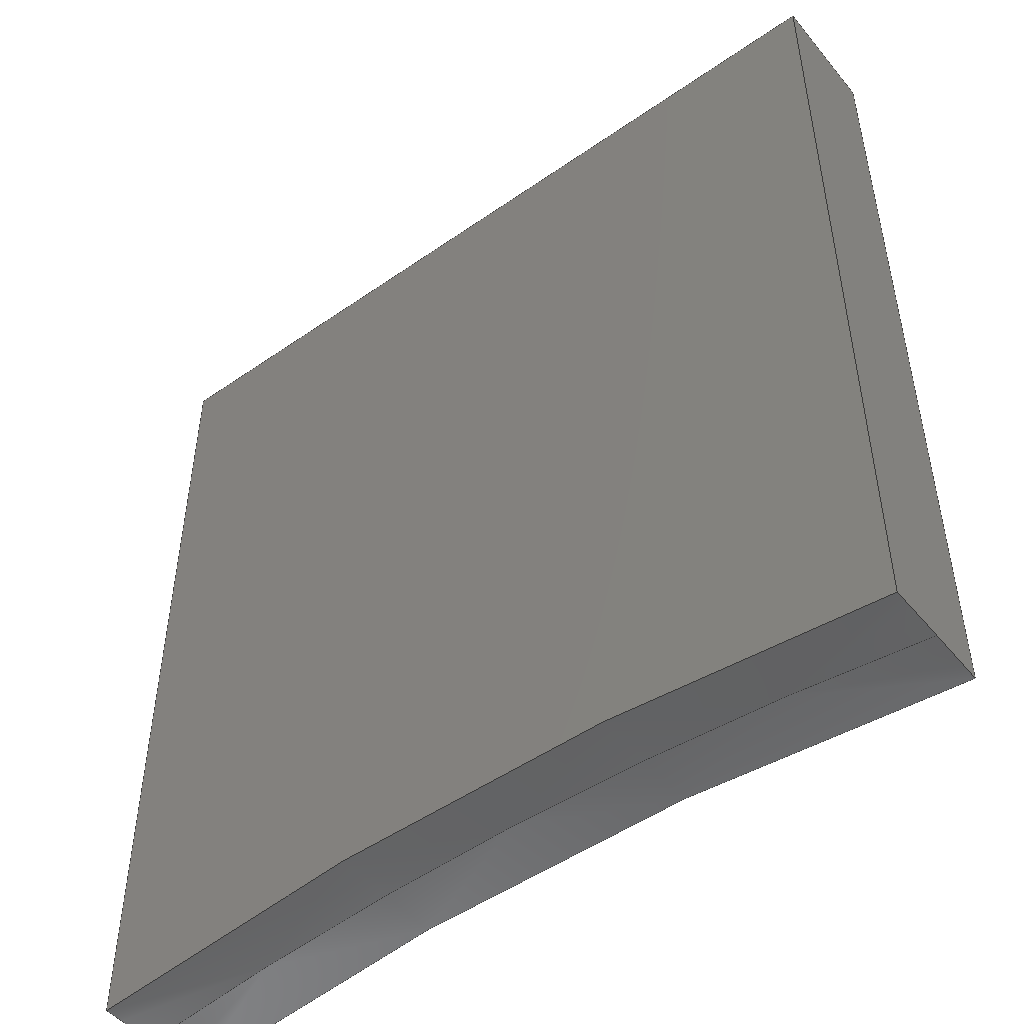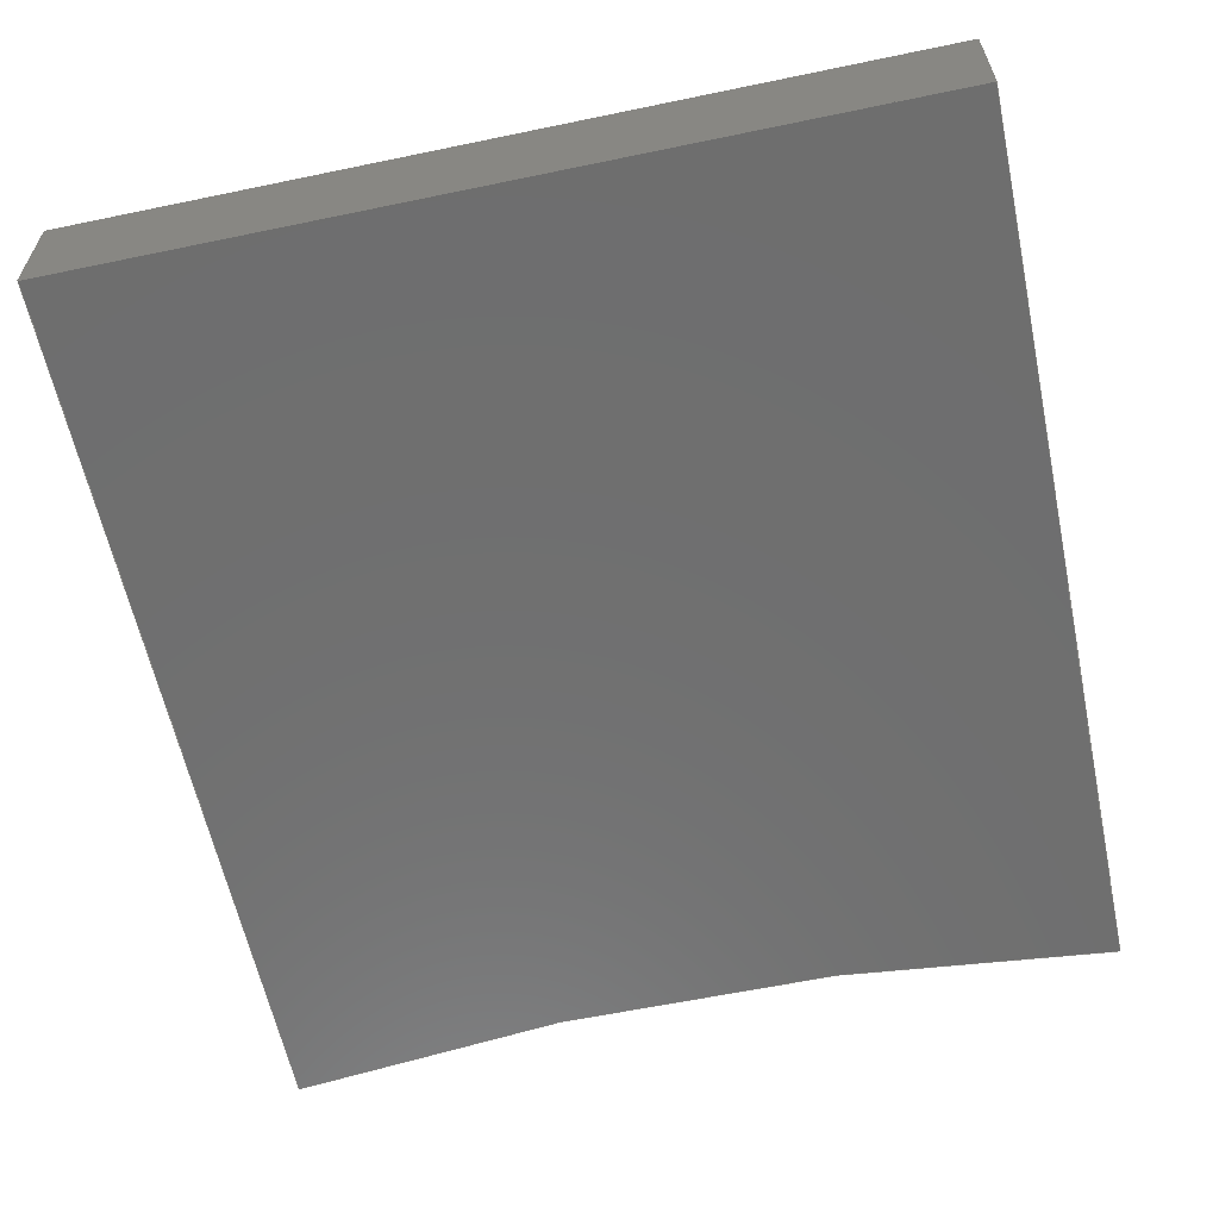
<metadata>
{"format":"step","ext":"step","renderer":"f3d","projection":"perspective","resolution":1024,"background":"white","views":[{"elev":-49.6,"azim":37.7,"up":"+Z"},{"elev":-60.8,"azim":12.0,"up":"+Y"}]}
</metadata>
<code>
ISO-10303-21;
DATA;
#1 = DIRECTION ( 'NONE',  ( 0, 0, -1 ) ) ;
#2 =( NAMED_UNIT ( * ) PLANE_ANGLE_UNIT ( ) SI_UNIT ( $, .RADIAN. ) );
#3 = EDGE_CURVE ( 'NONE', #250, #120, #143, .T. ) ;
#4 = VECTOR ( 'NONE', #25, 39.37 ) ;
#5 = CARTESIAN_POINT ( 'NONE',  ( 1.579, -0.0911, -0.8895 ) ) ;
#6 = LENGTH_MEASURE_WITH_UNIT ( LENGTH_MEASURE( 0.0254 ), #88 );
#7 = EDGE_LOOP ( 'NONE', ( #56, #215, #195, #79, #237 ) ) ;
#8 = ORIENTED_EDGE ( 'NONE', *, *, #203, .F. ) ;
#9 = DIRECTION ( 'NONE',  ( 1, 0, 0 ) ) ;
#10 = VERTEX_POINT ( 'NONE', #37 ) ;
#11 = CARTESIAN_POINT ( 'NONE',  ( 1.579, -0.0911, -0.8895 ) ) ;
#12 = SURFACE_STYLE_USAGE ( .BOTH. , #118 ) ;
#13 = DIRECTION ( 'NONE',  ( 0, 0, 1 ) ) ;
#14 = DIRECTION ( 'NONE',  ( 0, 0, 1 ) ) ;
#15 = DIRECTION ( 'NONE',  ( 1.574e-16, 1, 9.806e-18 ) ) ;
#16 = LINE ( 'NONE', #261, #39 ) ;
#17 = AXIS2_PLACEMENT_3D ( 'NONE', #23, #136, #192 ) ;
#18 = SHAPE_DEFINITION_REPRESENTATION ( #236, #72 ) ;
#19 = LINE ( 'NONE', #11, #66 ) ;
#20 = CIRCLE ( 'NONE', #151, 0.7941 ) ;
#21 = VECTOR ( 'NONE', #240, 39.37 ) ;
#22 = ORIENTED_EDGE ( 'NONE', *, *, #181, .T. ) ;
#23 = CARTESIAN_POINT ( 'NONE',  ( 0, 0, 0.9512 ) ) ;
#24 = FILL_AREA_STYLE ('',( #53 ) ) ;
#25 = DIRECTION ( 'NONE',  ( 1, 0, 0 ) ) ;
#26 = PRODUCT_CONTEXT ( 'NONE', #238, 'mechanical' ) ;
#27 =( CONVERSION_BASED_UNIT ( 'INCH', #138 ) LENGTH_UNIT ( ) NAMED_UNIT ( #130 ) );
#28 = ADVANCED_FACE ( 'NONE', ( #252 ), #234, .F. ) ;
#29 = VECTOR ( 'NONE', #169, 39.37 ) ;
#30 = MECHANICAL_DESIGN_GEOMETRIC_PRESENTATION_REPRESENTATION (  '', ( #55 ), #108 ) ;
#31 = ORIENTED_EDGE ( 'NONE', *, *, #115, .T. ) ;
#32 = CARTESIAN_POINT ( 'NONE',  ( 1.579, -0.1081, 0.6893 ) ) ;
#33 = ORIENTED_EDGE ( 'NONE', *, *, #203, .T. ) ;
#34 =( NAMED_UNIT ( * ) SI_UNIT ( $, .STERADIAN. ) SOLID_ANGLE_UNIT ( ) );
#35 = APPLICATION_CONTEXT ( 'automotive_design' ) ;
#36 = ADVANCED_FACE ( 'NONE', ( #155 ), #59, .T. ) ;
#37 = CARTESIAN_POINT ( 'NONE',  ( 1.823, -0.0911, 0.9512 ) ) ;
#38 = CARTESIAN_POINT ( 'NONE',  ( 1.579, -0.1251, 0.6891 ) ) ;
#39 = VECTOR ( 'NONE', #222, 39.37 ) ;
#40 = CARTESIAN_POINT ( 'NONE',  ( 1.701, -0.1081, -0.09537 ) ) ;
#41 = DIRECTION ( 'NONE',  ( 0, 1, 0 ) ) ;
#42 = EDGE_CURVE ( 'NONE', #91, #119, #172, .T. ) ;
#43 = CARTESIAN_POINT ( 'NONE',  ( 1.823, -0.1081, -0.09537 ) ) ;
#44 = ORIENTED_EDGE ( 'NONE', *, *, #115, .F. ) ;
#45 = CARTESIAN_POINT ( 'NONE',  ( 1.579, -0.1251, -0.8895 ) ) ;
#46 = AXIS2_PLACEMENT_3D ( 'NONE', #183, #221, #82 ) ;
#47 = LINE ( 'NONE', #166, #89 ) ;
#48 = CIRCLE ( 'NONE', #157, 0.7939 ) ;
#49 =( NAMED_UNIT ( * ) SI_UNIT ( $, .STERADIAN. ) SOLID_ANGLE_UNIT ( ) );
#50 = UNCERTAINTY_MEASURE_WITH_UNIT (LENGTH_MEASURE( 1e-05 ), #27, 'distance_accuracy_value', 'NONE');
#51 = CARTESIAN_POINT ( 'NONE',  ( 1.823, -0.1081, -0.09537 ) ) ;
#52 = ORIENTED_EDGE ( 'NONE', *, *, #65, .T. ) ;
#53 = FILL_AREA_STYLE_COLOUR ( '', #211 ) ;
#54 = AXIS2_PLACEMENT_3D ( 'NONE', #187, #224, #127 ) ;
#55 = STYLED_ITEM ( 'NONE', ( #128 ), #72 ) ;
#56 = ORIENTED_EDGE ( 'NONE', *, *, #137, .F. ) ;
#57 = CIRCLE ( 'NONE', #93, 0.7846 ) ;
#58 = VECTOR ( 'NONE', #233, 39.37 ) ;
#59 = PLANE ( 'NONE',  #96 ) ;
#60 =( LENGTH_UNIT ( ) NAMED_UNIT ( * ) SI_UNIT ( $, .METRE. ) );
#61 = ADVANCED_FACE ( 'NONE', ( #191 ), #97, .T. ) ;
#62 = ORIENTED_EDGE ( 'NONE', *, *, #227, .T. ) ;
#63 = LINE ( 'NONE', #165, #21 ) ;
#64 = CARTESIAN_POINT ( 'NONE',  ( 1.823, -0.0911, 0.6891 ) ) ;
#65 = EDGE_CURVE ( 'NONE', #119, #208, #57, .T. ) ;
#66 = VECTOR ( 'NONE', #257, 39.37 ) ;
#67 = CARTESIAN_POINT ( 'NONE',  ( 1.823, -0.1251, 0.9512 ) ) ;
#68 = CARTESIAN_POINT ( 'NONE',  ( 1.701, -0.1081, -0.09537 ) ) ;
#69 = LINE ( 'NONE', #241, #58 ) ;
#70 = DIRECTION ( 'NONE',  ( 0, 0, -1 ) ) ;
#71 = PRODUCT_DEFINITION ( 'UNKNOWN', '', #134, #182 ) ;
#72 = ADVANCED_BREP_SHAPE_REPRESENTATION ( 'AMPCD Button Insert', ( #217, #139 ), #235 ) ;
#73 = DIRECTION ( 'NONE',  ( 0, 0, 1 ) ) ;
#74 = ORIENTED_EDGE ( 'NONE', *, *, #129, .T. ) ;
#75 = PRESENTATION_LAYER_ASSIGNMENT (  '', '', ( #114 ) ) ;
#76 = ORIENTED_EDGE ( 'NONE', *, *, #194, .F. ) ;
#77 = ORIENTED_EDGE ( 'NONE', *, *, #3, .T. ) ;
#78 = EDGE_CURVE ( 'NONE', #208, #120, #47, .T. ) ;
#79 = ORIENTED_EDGE ( 'NONE', *, *, #42, .T. ) ;
#80 = PLANE ( 'NONE',  #190 ) ;
#81 = ORIENTED_EDGE ( 'NONE', *, *, #227, .F. ) ;
#82 = DIRECTION ( 'NONE',  ( 0, 0, 1 ) ) ;
#83 = CARTESIAN_POINT ( 'NONE',  ( 1.823, -0.0911, -0.8895 ) ) ;
#84 = DIRECTION ( 'NONE',  ( 1, -4.3e-17, 1.075e-16 ) ) ;
#85 = FILL_AREA_STYLE ('',( #259 ) ) ;
#86 = DIRECTION ( 'NONE',  ( -1, 0, 0 ) ) ;
#87 = LINE ( 'NONE', #83, #29 ) ;
#88 =( LENGTH_UNIT ( ) NAMED_UNIT ( * ) SI_UNIT ( $, .METRE. ) );
#89 = VECTOR ( 'NONE', #202, 39.37 ) ;
#90 =( NAMED_UNIT ( * ) SI_UNIT ( $, .STERADIAN. ) SOLID_ANGLE_UNIT ( ) );
#91 = VERTEX_POINT ( 'NONE', #64 ) ;
#92 = VERTEX_POINT ( 'NONE', #126 ) ;
#93 = AXIS2_PLACEMENT_3D ( 'NONE', #43, #104, #144 ) ;
#94 = ORIENTED_EDGE ( 'NONE', *, *, #121, .F. ) ;
#95 = SURFACE_STYLE_FILL_AREA ( #85 ) ;
#96 = AXIS2_PLACEMENT_3D ( 'NONE', #5, #152, #174 ) ;
#97 = PLANE ( 'NONE',  #132 ) ;
#98 = VERTEX_POINT ( 'NONE', #38 ) ;
#99 = COLOUR_RGB ( '',1, 1, 1 ) ;
#100 = DIRECTION ( 'NONE',  ( 0, 0, 1 ) ) ;
#101 = PRODUCT_RELATED_PRODUCT_CATEGORY ( 'part', '', ( #178 ) ) ;
#102 = CARTESIAN_POINT ( 'NONE',  ( 1.823, -0.1081, 0.6893 ) ) ;
#103 = FACE_OUTER_BOUND ( 'NONE', #7, .T. ) ;
#104 = DIRECTION ( 'NONE',  ( 1, 0, 0 ) ) ;
#105 = CLOSED_SHELL ( 'NONE', ( #107, #154, #61, #253, #36, #28, #245 ) ) ;
#106 = DIRECTION ( 'NONE',  ( 0, -1, 0 ) ) ;
#107 = ADVANCED_FACE ( 'NONE', ( #200 ), #123, .F. ) ;
#108 =( GEOMETRIC_REPRESENTATION_CONTEXT ( 3 ) GLOBAL_UNCERTAINTY_ASSIGNED_CONTEXT ( ( #205 ) ) GLOBAL_UNIT_ASSIGNED_CONTEXT ( ( #209, #2, #49 ) ) REPRESENTATION_CONTEXT ( 'NONE', 'WORKASPACE' ) );
#109 = ORIENTED_EDGE ( 'NONE', *, *, #78, .F. ) ;
#110 =( NAMED_UNIT ( * ) PLANE_ANGLE_UNIT ( ) SI_UNIT ( $, .RADIAN. ) );
#111 = DIRECTION ( 'NONE',  ( 0, 0, -1 ) ) ;
#112 = EDGE_LOOP ( 'NONE', ( #31, #77, #22, #33 ) ) ;
#113 = AXIS2_PLACEMENT_3D ( 'NONE', #68, #188, #164 ) ;
#114 = STYLED_ITEM ( 'NONE', ( #160 ), #217 ) ;
#115 = EDGE_CURVE ( 'NONE', #92, #250, #16, .T. ) ;
#116 = AXIS2_PLACEMENT_3D ( 'NONE', #51, #9, #111 ) ;
#117 = ORIENTED_EDGE ( 'NONE', *, *, #181, .F. ) ;
#118 = SURFACE_SIDE_STYLE ('',( #95 ) ) ;
#119 = VERTEX_POINT ( 'NONE', #102 ) ;
#120 = VERTEX_POINT ( 'NONE', #67 ) ;
#121 = EDGE_CURVE ( 'NONE', #119, #153, #210, .T. ) ;
#122 = CIRCLE ( 'NONE', #260, 0.7846 ) ;
#123 = SPHERICAL_SURFACE ( 'NONE', #54, 0.7941 ) ;
#124 = FACE_OUTER_BOUND ( 'NONE', #223, .T. ) ;
#125 = CARTESIAN_POINT ( 'NONE',  ( 1.823, -0.1251, 0.6891 ) ) ;
#126 = CARTESIAN_POINT ( 'NONE',  ( 1.579, -0.0911, 0.9512 ) ) ;
#127 = DIRECTION ( 'NONE',  ( 1, -4.3e-17, 1.075e-16 ) ) ;
#128 = PRESENTATION_STYLE_ASSIGNMENT (( #171 ) ) ;
#129 = EDGE_CURVE ( 'NONE', #98, #256, #122, .T. ) ;
#130 = DIMENSIONAL_EXPONENTS ( 1, 0, 0, 0, 0, 0, 0 ) ;
#131 =( LENGTH_UNIT ( ) NAMED_UNIT ( * ) SI_UNIT ( $, .METRE. ) );
#132 = AXIS2_PLACEMENT_3D ( 'NONE', #45, #186, #198 ) ;
#133 = ORIENTED_EDGE ( 'NONE', *, *, #158, .F. ) ;
#134 = PRODUCT_DEFINITION_FORMATION_WITH_SPECIFIED_SOURCE ( 'ANY', '', #178, .NOT_KNOWN. ) ;
#135 = VERTEX_POINT ( 'NONE', #258 ) ;
#136 = DIRECTION ( 'NONE',  ( 0, 0, -1 ) ) ;
#137 = EDGE_CURVE ( 'NONE', #256, #153, #20, .T. ) ;
#138 = LENGTH_MEASURE_WITH_UNIT ( LENGTH_MEASURE( 0.0254 ), #131 );
#139 = AXIS2_PLACEMENT_3D ( 'NONE', #207, #73, #196 ) ;
#140 = CARTESIAN_POINT ( 'NONE',  ( 1.579, -0.1251, 0.9512 ) ) ;
#141 = EDGE_LOOP ( 'NONE', ( #74, #170, #94, #52, #180 ) ) ;
#142 = LENGTH_MEASURE_WITH_UNIT ( LENGTH_MEASURE( 0.0254 ), #60 );
#143 = LINE ( 'NONE', #216, #4 ) ;
#144 = DIRECTION ( 'NONE',  ( 0, 0, -1 ) ) ;
#145 = LINE ( 'NONE', #146, #149 ) ;
#146 = CARTESIAN_POINT ( 'NONE',  ( 1.823, -0.1251, 0.9512 ) ) ;
#147 = PLANE ( 'NONE',  #231 ) ;
#148 = DIRECTION ( 'NONE',  ( 0, 1, 0 ) ) ;
#149 = VECTOR ( 'NONE', #148, 39.37 ) ;
#150 = SURFACE_STYLE_FILL_AREA ( #24 ) ;
#151 = AXIS2_PLACEMENT_3D ( 'NONE', #244, #15, #184 ) ;
#152 = DIRECTION ( 'NONE',  ( 0, 1, 0 ) ) ;
#153 = VERTEX_POINT ( 'NONE', #225 ) ;
#154 = ADVANCED_FACE ( 'NONE', ( #168 ), #147, .T. ) ;
#155 = FACE_OUTER_BOUND ( 'NONE', #193, .T. ) ;
#156 = APPLICATION_PROTOCOL_DEFINITION ( 'draft international standard', 'automotive_design', 1998, #35 ) ;
#157 = AXIS2_PLACEMENT_3D ( 'NONE', #197, #41, #100 ) ;
#158 = EDGE_CURVE ( 'NONE', #135, #92, #19, .T. ) ;
#159 = ORIENTED_EDGE ( 'NONE', *, *, #129, .F. ) ;
#160 = PRESENTATION_STYLE_ASSIGNMENT (( #12 ) ) ;
#161 = EDGE_LOOP ( 'NONE', ( #167, #173, #117, #109, #206 ) ) ;
#162 =( NAMED_UNIT ( * ) PLANE_ANGLE_UNIT ( ) SI_UNIT ( $, .RADIAN. ) );
#163 = EDGE_CURVE ( 'NONE', #208, #98, #219, .T. ) ;
#164 = DIRECTION ( 'NONE',  ( 1, -4.3e-17, 0 ) ) ;
#165 = CARTESIAN_POINT ( 'NONE',  ( 1.579, -0.0911, 0.9512 ) ) ;
#166 = CARTESIAN_POINT ( 'NONE',  ( 1.823, -0.1251, -0.8895 ) ) ;
#167 = ORIENTED_EDGE ( 'NONE', *, *, #42, .F. ) ;
#168 = FACE_OUTER_BOUND ( 'NONE', #161, .T. ) ;
#169 = DIRECTION ( 'NONE',  ( 0, 0, 1 ) ) ;
#170 = ORIENTED_EDGE ( 'NONE', *, *, #137, .T. ) ;
#171 = SURFACE_STYLE_USAGE ( .BOTH. , #248 ) ;
#172 = CIRCLE ( 'NONE', #116, 0.7846 ) ;
#173 = ORIENTED_EDGE ( 'NONE', *, *, #175, .T. ) ;
#174 = DIRECTION ( 'NONE',  ( 0, -0, 1 ) ) ;
#175 = EDGE_CURVE ( 'NONE', #91, #10, #87, .T. ) ;
#176 = AXIS2_PLACEMENT_3D ( 'NONE', #243, #106, #1 ) ;
#177 = ORIENTED_EDGE ( 'NONE', *, *, #158, .T. ) ;
#178 = PRODUCT ( 'AMPCD Button Insert', 'AMPCD Button Insert', '', ( #26 ) ) ;
#179 = SPHERICAL_SURFACE ( 'NONE', #213, 0.7941 ) ;
#180 = ORIENTED_EDGE ( 'NONE', *, *, #163, .T. ) ;
#181 = EDGE_CURVE ( 'NONE', #120, #10, #145, .T. ) ;
#182 = PRODUCT_DEFINITION_CONTEXT ( 'detailed design', #35, 'design' ) ;
#183 = CARTESIAN_POINT ( 'NONE',  ( 1.579, -0.1081, -0.09537 ) ) ;
#184 = DIRECTION ( 'NONE',  ( -1, 1.505e-16, 0 ) ) ;
#185 =( CONVERSION_BASED_UNIT ( 'INCH', #142 ) LENGTH_UNIT ( ) NAMED_UNIT ( #229 ) );
#186 = DIRECTION ( 'NONE',  ( 0, -1, 0 ) ) ;
#187 = CARTESIAN_POINT ( 'NONE',  ( 1.701, -0.1081, -0.09537 ) ) ;
#188 = DIRECTION ( 'NONE',  ( -3.494e-17, -1, -9.806e-18 ) ) ;
#189 = EDGE_CURVE ( 'NONE', #135, #91, #48, .T. ) ;
#190 = AXIS2_PLACEMENT_3D ( 'NONE', #199, #214, #14 ) ;
#191 = FACE_OUTER_BOUND ( 'NONE', #254, .T. ) ;
#192 = DIRECTION ( 'NONE',  ( -1, 0, -0 ) ) ;
#193 = EDGE_LOOP ( 'NONE', ( #232, #177, #8, #212 ) ) ;
#194 = EDGE_CURVE ( 'NONE', #256, #135, #220, .T. ) ;
#195 = ORIENTED_EDGE ( 'NONE', *, *, #189, .T. ) ;
#196 = DIRECTION ( 'NONE',  ( 1, 0, 0 ) ) ;
#197 = CARTESIAN_POINT ( 'NONE',  ( 1.701, -0.0911, -0.09537 ) ) ;
#198 = DIRECTION ( 'NONE',  ( 0, -0, -1 ) ) ;
#199 = CARTESIAN_POINT ( 'NONE',  ( 1.579, -0.1251, -0.8895 ) ) ;
#200 = FACE_OUTER_BOUND ( 'NONE', #141, .T. ) ;
#201 =( GEOMETRIC_REPRESENTATION_CONTEXT ( 3 ) GLOBAL_UNCERTAINTY_ASSIGNED_CONTEXT ( ( #50 ) ) GLOBAL_UNIT_ASSIGNED_CONTEXT ( ( #27, #110, #90 ) ) REPRESENTATION_CONTEXT ( 'NONE', 'WORKASPACE' ) );
#202 = DIRECTION ( 'NONE',  ( 0, 0, 1 ) ) ;
#203 = EDGE_CURVE ( 'NONE', #10, #92, #63, .T. ) ;
#204 = DIMENSIONAL_EXPONENTS ( 1, 0, 0, 0, 0, 0, 0 ) ;
#205 = UNCERTAINTY_MEASURE_WITH_UNIT (LENGTH_MEASURE( 1e-05 ), #209, 'distance_accuracy_value', 'NONE');
#206 = ORIENTED_EDGE ( 'NONE', *, *, #65, .F. ) ;
#207 = CARTESIAN_POINT ( 'NONE',  ( 0, 0, 0 ) ) ;
#208 = VERTEX_POINT ( 'NONE', #125 ) ;
#209 =( CONVERSION_BASED_UNIT ( 'INCH', #6 ) LENGTH_UNIT ( ) NAMED_UNIT ( #204 ) );
#210 = CIRCLE ( 'NONE', #113, 0.7941 ) ;
#211 = COLOUR_RGB ( '',1, 1, 1 ) ;
#212 = ORIENTED_EDGE ( 'NONE', *, *, #175, .F. ) ;
#213 = AXIS2_PLACEMENT_3D ( 'NONE', #40, #255, #84 ) ;
#214 = DIRECTION ( 'NONE',  ( -1, 0, 0 ) ) ;
#215 = ORIENTED_EDGE ( 'NONE', *, *, #194, .T. ) ;
#216 = CARTESIAN_POINT ( 'NONE',  ( 1.579, -0.1251, 0.9512 ) ) ;
#217 = MANIFOLD_SOLID_BREP ( 'Boss-Extrude2', #105 ) ;
#218 = CARTESIAN_POINT ( 'NONE',  ( 1.579, -0.1081, -0.09537 ) ) ;
#219 = CIRCLE ( 'NONE', #176, 0.7939 ) ;
#220 = CIRCLE ( 'NONE', #46, 0.7846 ) ;
#221 = DIRECTION ( 'NONE',  ( -1, 0, 0 ) ) ;
#222 = DIRECTION ( 'NONE',  ( -0, -1, -0 ) ) ;
#223 = EDGE_LOOP ( 'NONE', ( #159, #62, #44, #133, #76 ) ) ;
#224 = DIRECTION ( 'NONE',  ( 4.3e-17, 1, 9.806e-18 ) ) ;
#225 = CARTESIAN_POINT ( 'NONE',  ( 1.701, -0.1081, 0.6987 ) ) ;
#226 = APPLICATION_PROTOCOL_DEFINITION ( 'draft international standard', 'automotive_design', 1998, #238 ) ;
#227 = EDGE_CURVE ( 'NONE', #98, #250, #69, .T. ) ;
#228 = ORIENTED_EDGE ( 'NONE', *, *, #3, .F. ) ;
#229 = DIMENSIONAL_EXPONENTS ( 1, 0, 0, 0, 0, 0, 0 ) ;
#230 = ORIENTED_EDGE ( 'NONE', *, *, #163, .F. ) ;
#231 = AXIS2_PLACEMENT_3D ( 'NONE', #246, #239, #70 ) ;
#232 = ORIENTED_EDGE ( 'NONE', *, *, #189, .F. ) ;
#233 = DIRECTION ( 'NONE',  ( 0, 0, 1 ) ) ;
#234 = PLANE ( 'NONE',  #17 ) ;
#235 =( GEOMETRIC_REPRESENTATION_CONTEXT ( 3 ) GLOBAL_UNCERTAINTY_ASSIGNED_CONTEXT ( ( #249 ) ) GLOBAL_UNIT_ASSIGNED_CONTEXT ( ( #185, #162, #34 ) ) REPRESENTATION_CONTEXT ( 'NONE', 'WORKASPACE' ) );
#236 = PRODUCT_DEFINITION_SHAPE ( 'NONE', 'NONE',  #71 ) ;
#237 = ORIENTED_EDGE ( 'NONE', *, *, #121, .T. ) ;
#238 = APPLICATION_CONTEXT ( 'automotive_design' ) ;
#239 = DIRECTION ( 'NONE',  ( 1, 0, 0 ) ) ;
#240 = DIRECTION ( 'NONE',  ( -1, -0, -0 ) ) ;
#241 = CARTESIAN_POINT ( 'NONE',  ( 1.579, -0.1251, -0.8895 ) ) ;
#242 = PRESENTATION_LAYER_ASSIGNMENT (  '', '', ( #55 ) ) ;
#243 = CARTESIAN_POINT ( 'NONE',  ( 1.701, -0.1251, -0.09537 ) ) ;
#244 = CARTESIAN_POINT ( 'NONE',  ( 1.701, -0.1081, -0.09537 ) ) ;
#245 = ADVANCED_FACE ( 'NONE', ( #103 ), #179, .F. ) ;
#246 = CARTESIAN_POINT ( 'NONE',  ( 1.823, -0.1251, -0.8895 ) ) ;
#247 = MECHANICAL_DESIGN_GEOMETRIC_PRESENTATION_REPRESENTATION (  '', ( #114 ), #201 ) ;
#248 = SURFACE_SIDE_STYLE ('',( #150 ) ) ;
#249 = UNCERTAINTY_MEASURE_WITH_UNIT (LENGTH_MEASURE( 1e-05 ), #185, 'distance_accuracy_value', 'NONE');
#250 = VERTEX_POINT ( 'NONE', #140 ) ;
#251 = ORIENTED_EDGE ( 'NONE', *, *, #78, .T. ) ;
#252 = FACE_OUTER_BOUND ( 'NONE', #112, .T. ) ;
#253 = ADVANCED_FACE ( 'NONE', ( #124 ), #80, .T. ) ;
#254 = EDGE_LOOP ( 'NONE', ( #230, #251, #228, #81 ) ) ;
#255 = DIRECTION ( 'NONE',  ( 4.3e-17, 1, 9.806e-18 ) ) ;
#256 = VERTEX_POINT ( 'NONE', #32 ) ;
#257 = DIRECTION ( 'NONE',  ( 0, 0, 1 ) ) ;
#258 = CARTESIAN_POINT ( 'NONE',  ( 1.579, -0.0911, 0.6891 ) ) ;
#259 = FILL_AREA_STYLE_COLOUR ( '', #99 ) ;
#260 = AXIS2_PLACEMENT_3D ( 'NONE', #218, #86, #13 ) ;
#261 = CARTESIAN_POINT ( 'NONE',  ( 1.579, -0.1251, 0.9512 ) ) ;
ENDSEC;
END-ISO-10303-21;

</code>
